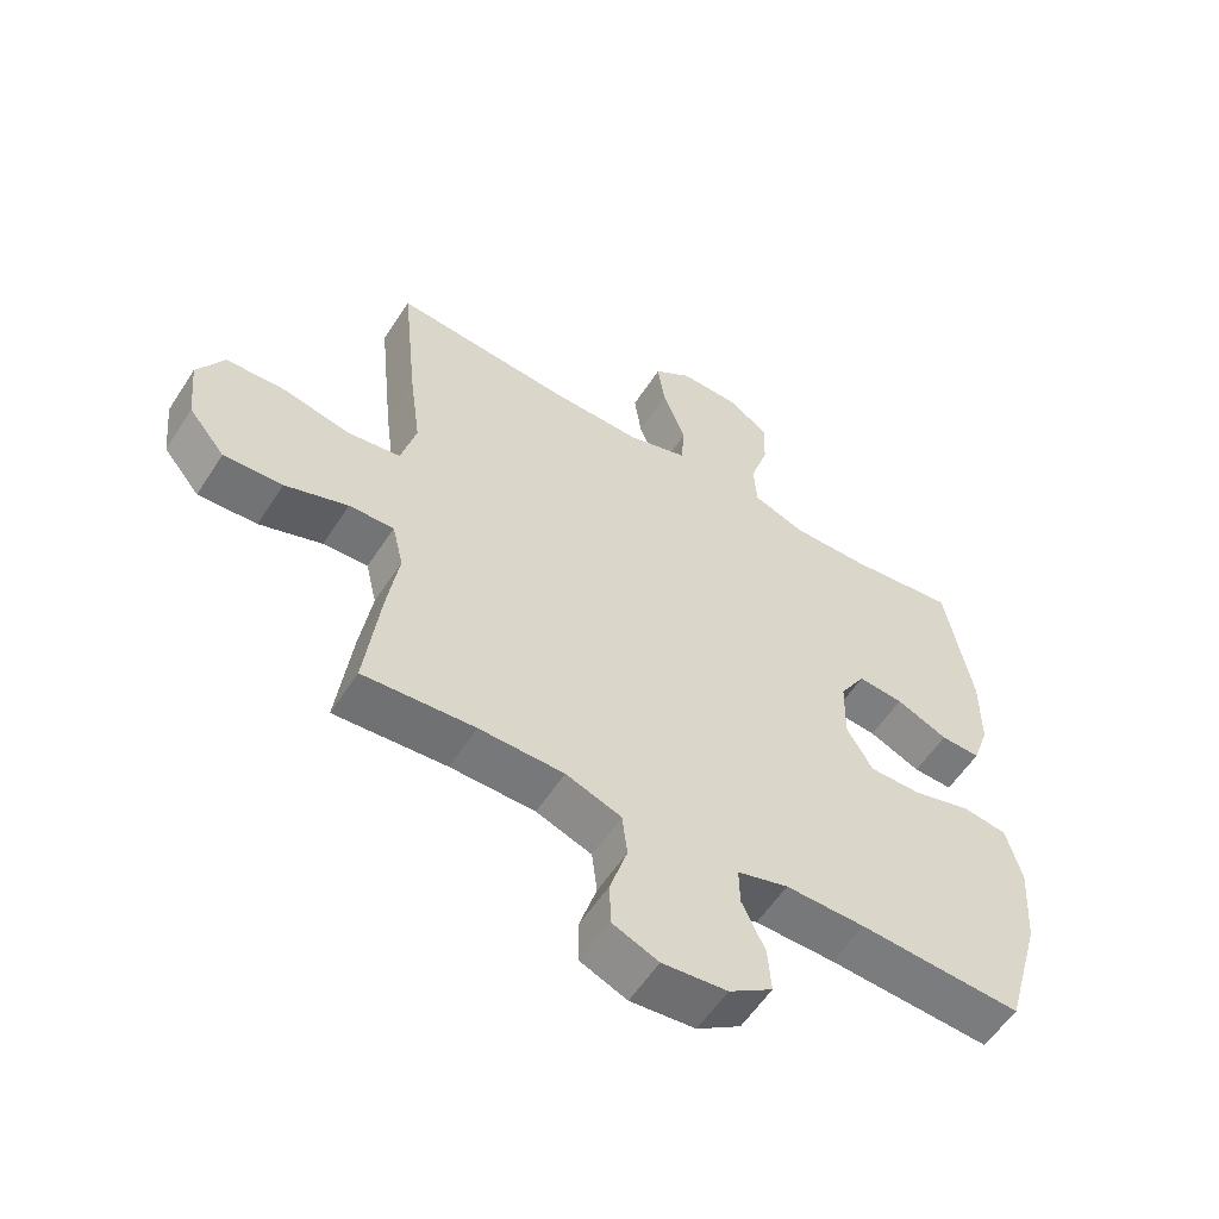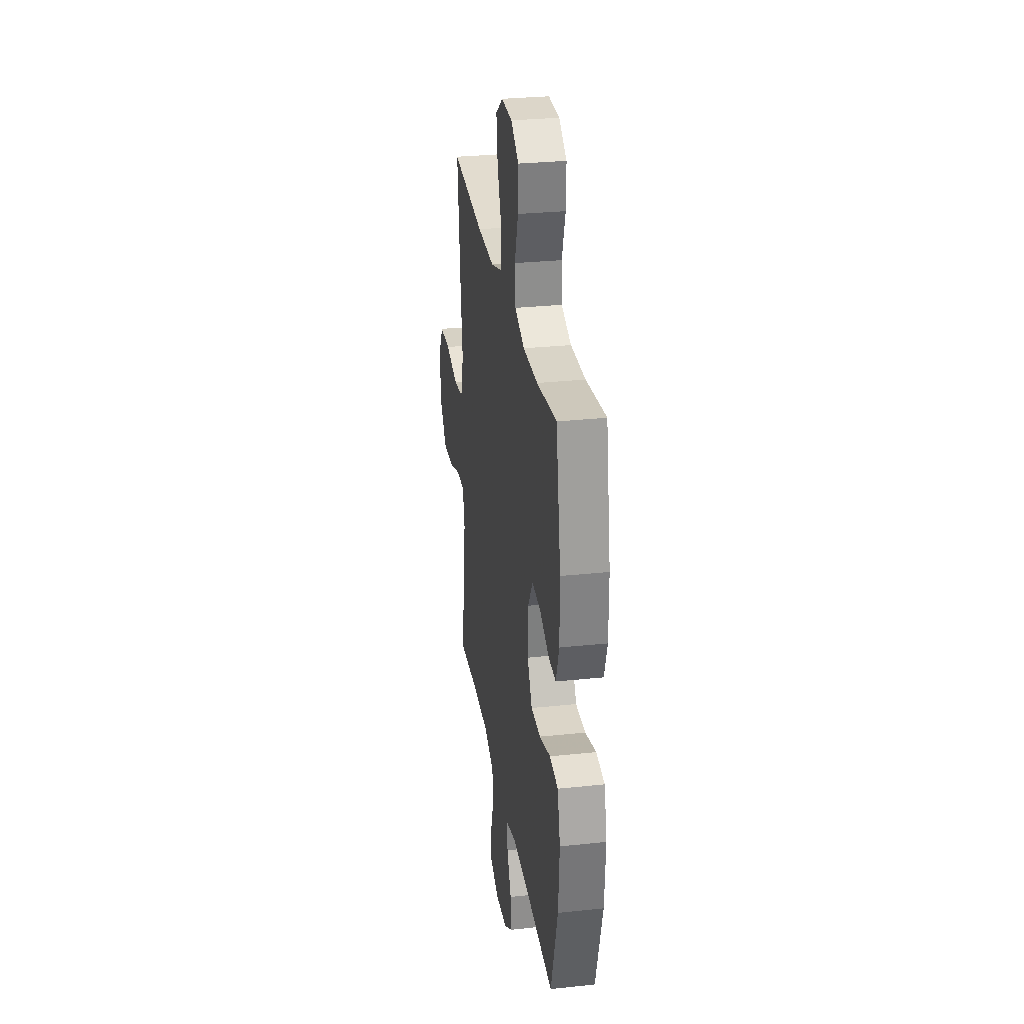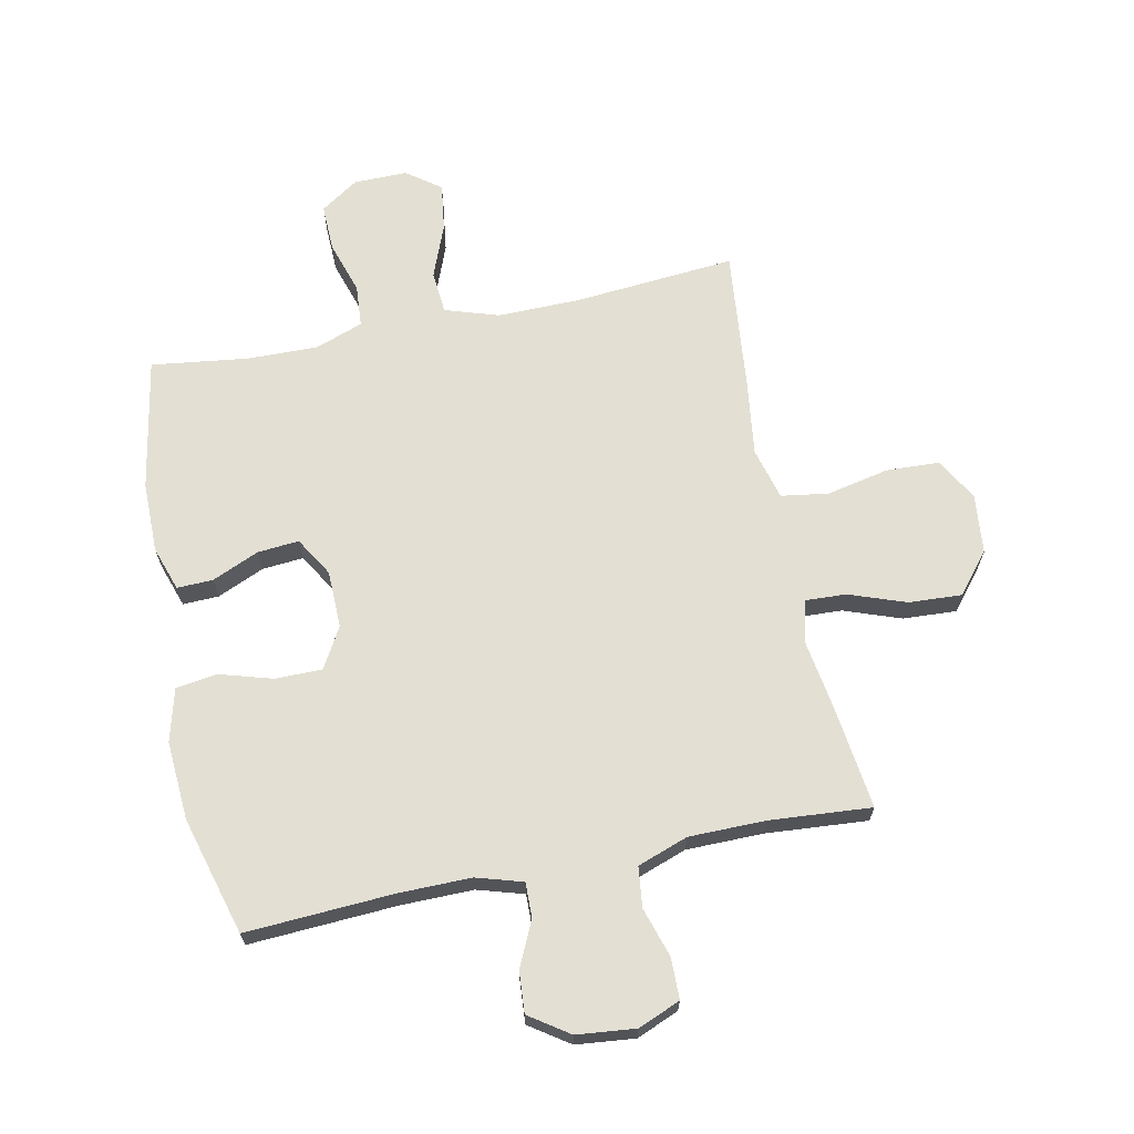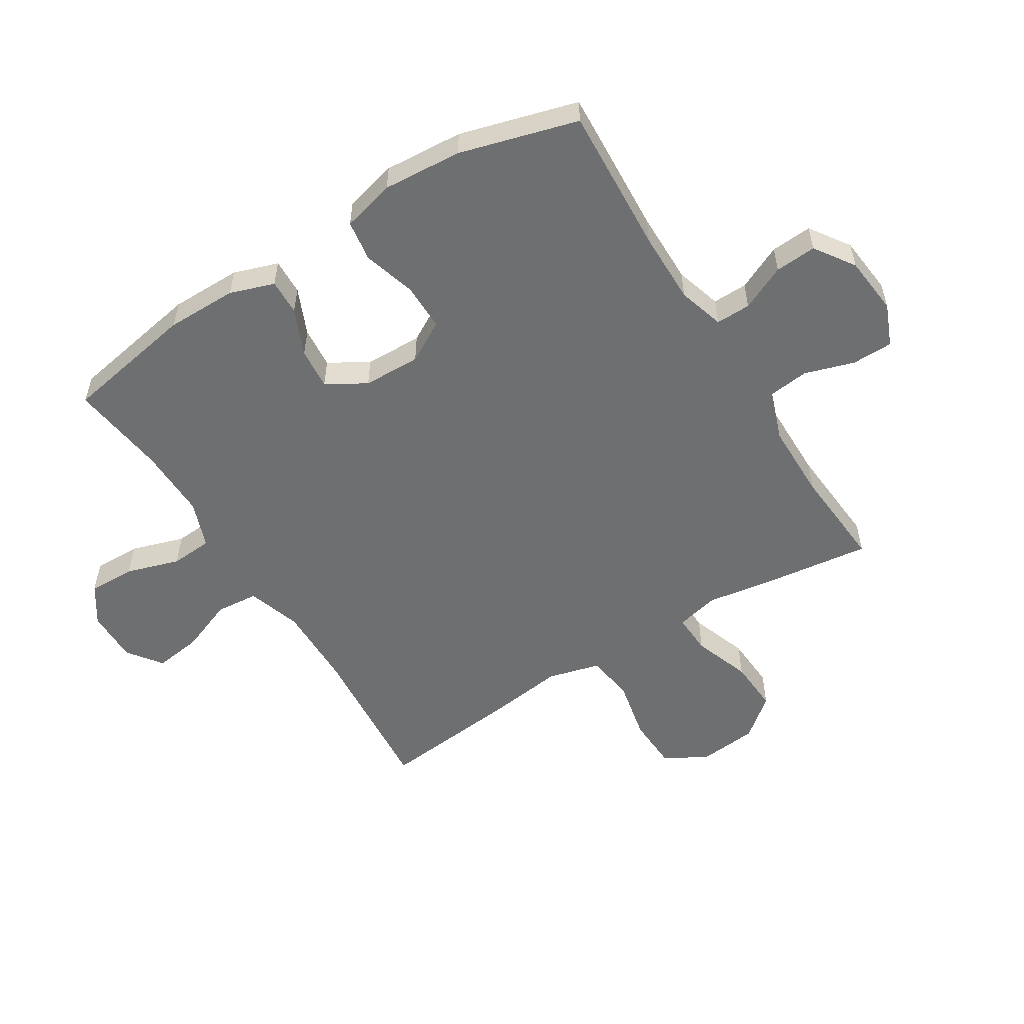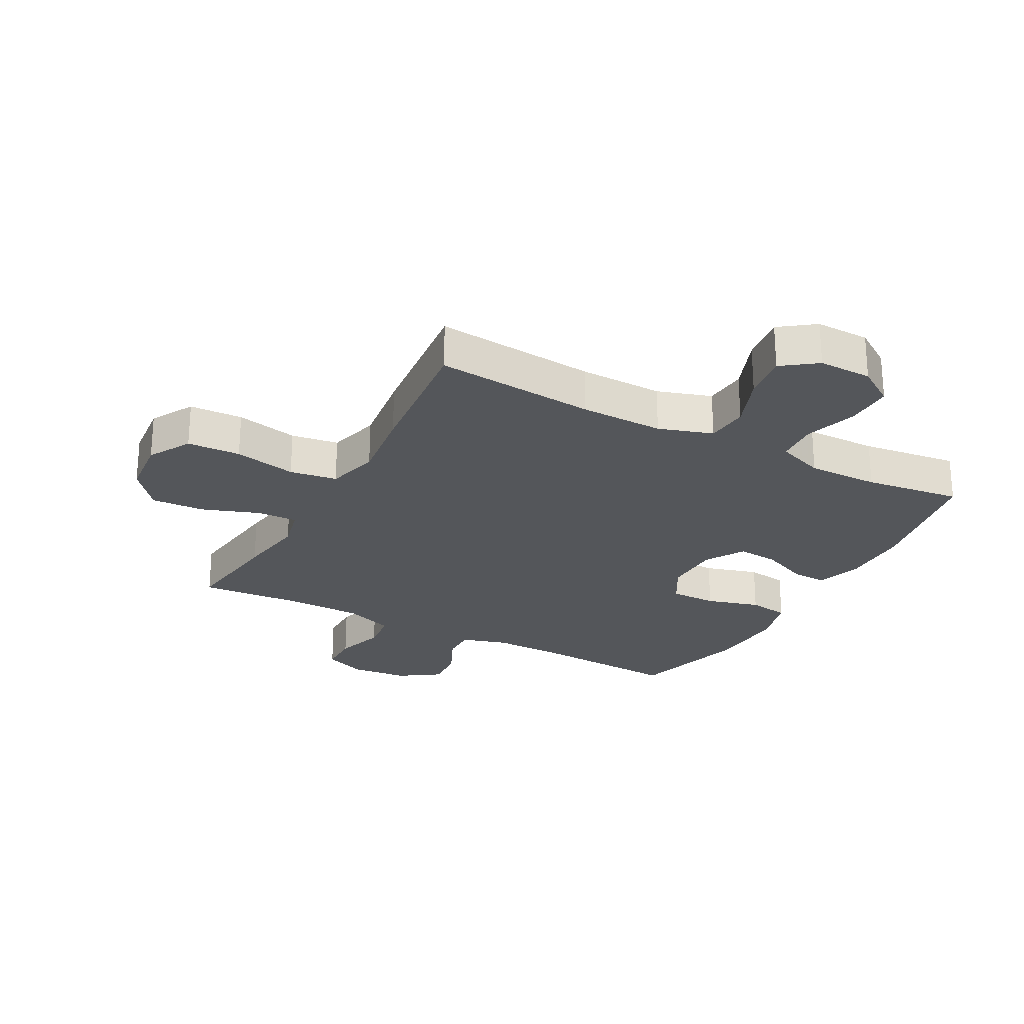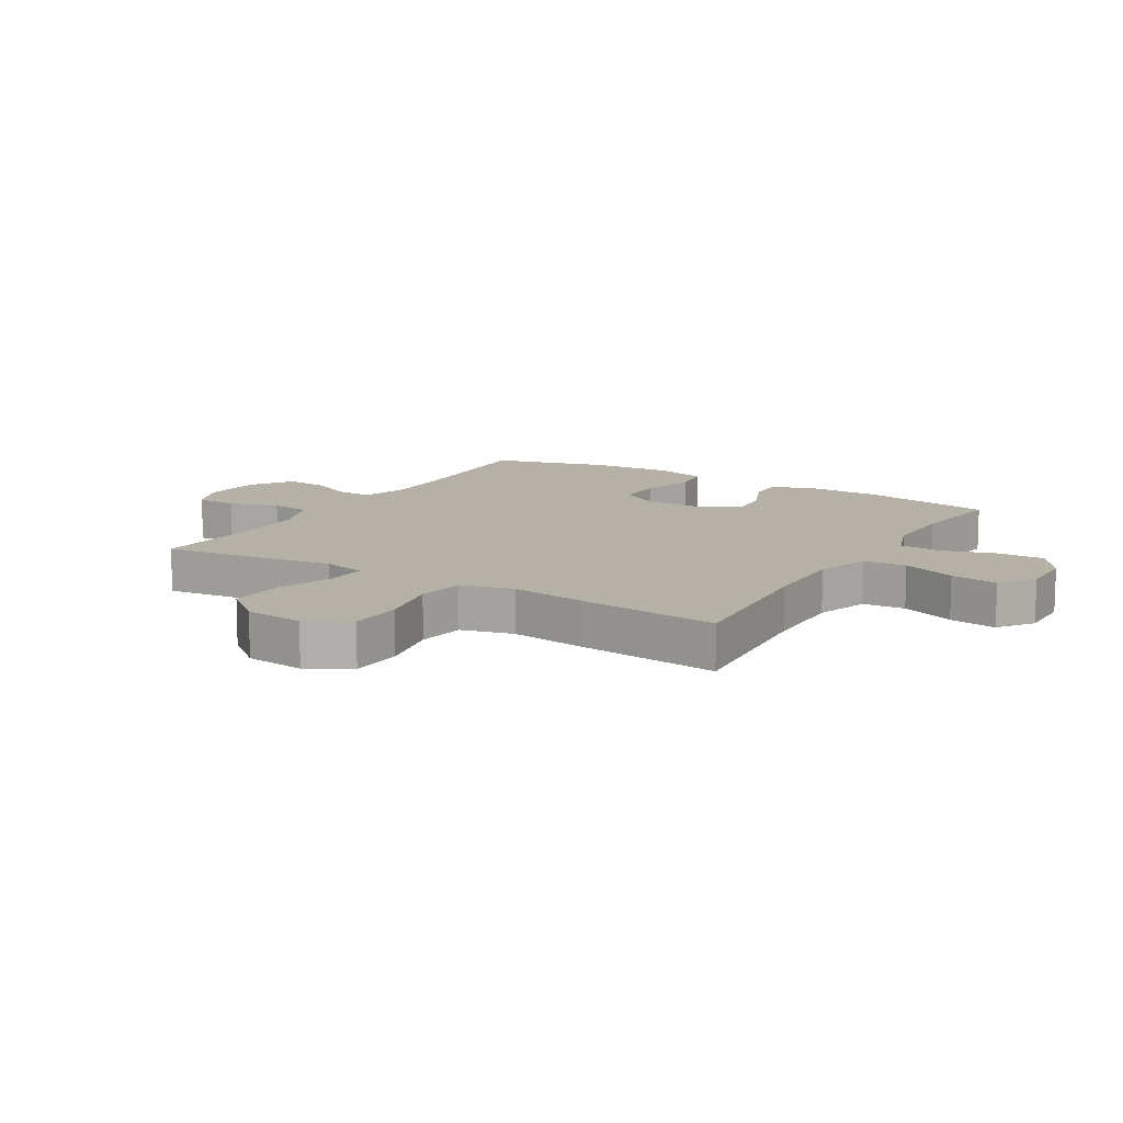
<metadata>
{"format":"obj","ext":"obj","renderer":"f3d","projection":"perspective","resolution":1024,"background":"white","views":[{"elev":-57.2,"azim":-32.6,"up":"+Z"},{"elev":29.6,"azim":81.1,"up":"+Z"},{"elev":66.9,"azim":168.4,"up":"+Y"},{"elev":-54.5,"azim":121.9,"up":"+Y"},{"elev":-25.1,"azim":-28.4,"up":"+Y"},{"elev":12.1,"azim":-58.8,"up":"+Y"}]}
</metadata>
<code>
v -0.5 0.07 -0.5
v -0.478 0.07 -0.326
v -0.46 0.07 -0.211
v -0.477 0.07 -0.139
v -0.545 0.07 -0.142
v -0.64 0.07 -0.176
v -0.729 0.07 -0.181
v -0.784 0.07 -0.114
v -0.794 0.07 -0.015
v -0.754 0.07 0.056
v -0.665 0.07 0.06
v -0.561 0.07 0.038
v -0.482 0.07 0.05
v -0.459 0.07 0.137
v -0.476 0.07 0.266
v -0.5 0.07 0.5
v -0.232 0.07 0.477
v -0.093 0.07 0.475
v -0.003 0.07 0.504
v 0.003 0.07 0.575
v -0.032 0.07 0.665
v -0.043 0.07 0.744
v 0.014 0.07 0.786
v 0.103 0.07 0.785
v 0.166 0.07 0.743
v 0.164 0.07 0.665
v 0.136 0.07 0.576
v 0.141 0.07 0.506
v 0.22 0.07 0.477
v 0.339 0.07 0.479
v 0.5 0.07 0.5
v 0.54 0.07 0.279
v 0.54 0.07 0.161
v 0.515 0.07 0.087
v 0.455 0.07 0.089
v 0.377 0.07 0.123
v 0.308 0.07 0.129
v 0.269 0.07 0.064
v 0.267 0.07 -0.032
v 0.306 0.07 -0.1
v 0.384 0.07 -0.1
v 0.473 0.07 -0.074
v 0.541 0.07 -0.084
v 0.564 0.07 -0.172
v 0.555 0.07 -0.304
v 0.5 0.07 -0.5
v 0.254 0.07 -0.486
v 0.134 0.07 -0.485
v 0.057 0.07 -0.508
v 0.058 0.07 -0.566
v 0.093 0.07 -0.641
v 0.098 0.07 -0.71
v 0.032 0.07 -0.755
v -0.066 0.07 -0.765
v -0.136 0.07 -0.736
v -0.137 0.07 -0.668
v -0.111 0.07 -0.585
v -0.119 0.07 -0.518
v -0.203 0.07 -0.488
v -0.331 0.07 -0.487
v -0.5 0 -0.5
v -0.478 0 -0.326
v -0.46 0 -0.211
v -0.477 0 -0.139
v -0.545 0 -0.142
v -0.64 0 -0.176
v -0.729 0 -0.181
v -0.784 0 -0.114
v -0.794 0 -0.015
v -0.754 0 0.056
v -0.665 0 0.06
v -0.561 0 0.038
v -0.482 0 0.05
v -0.459 0 0.137
v -0.476 0 0.266
v -0.5 0 0.5
v -0.232 0 0.477
v -0.093 0 0.475
v -0.003 0 0.504
v 0.003 0 0.575
v -0.032 0 0.665
v -0.043 0 0.744
v 0.014 0 0.786
v 0.103 0 0.785
v 0.166 0 0.743
v 0.164 0 0.665
v 0.136 0 0.576
v 0.141 0 0.506
v 0.22 0 0.477
v 0.339 0 0.479
v 0.5 0 0.5
v 0.54 0 0.279
v 0.54 0 0.161
v 0.515 0 0.087
v 0.455 0 0.089
v 0.377 0 0.123
v 0.308 0 0.129
v 0.269 0 0.064
v 0.267 0 -0.032
v 0.306 0 -0.1
v 0.384 0 -0.1
v 0.473 0 -0.074
v 0.541 0 -0.084
v 0.564 0 -0.172
v 0.555 0 -0.304
v 0.5 0 -0.5
v 0.254 0 -0.486
v 0.134 0 -0.485
v 0.057 0 -0.508
v 0.058 0 -0.566
v 0.093 0 -0.641
v 0.098 0 -0.71
v 0.032 0 -0.755
v -0.066 0 -0.765
v -0.136 0 -0.736
v -0.137 0 -0.668
v -0.111 0 -0.585
v -0.119 0 -0.518
v -0.203 0 -0.488
v -0.331 0 -0.487
f 55 56 57
f 54 55 57
f 53 54 57
f 52 53 57
f 51 52 57
f 50 51 57
f 49 50 57 58
f 48 49 58 59
f 45 46 47
f 44 45 47
f 43 44 47
f 42 43 47
f 41 42 47
f 40 41 47 48
f 48 59 60
f 40 48 60
f 39 40 60
f 34 35 36
f 33 34 36
f 32 33 36
f 31 32 36
f 30 31 36
f 29 30 36 37
f 28 29 37 38
f 25 26 27
f 24 25 27
f 23 24 27
f 22 23 27
f 21 22 27
f 20 21 27
f 19 20 27 28
f 1 2 3
f 60 1 3
f 39 60 3
f 38 39 3
f 28 38 3
f 19 28 3
f 18 19 3
f 10 11 12
f 9 10 12
f 8 9 12
f 7 8 12
f 6 7 12
f 5 6 12
f 4 5 12 13
f 4 13 14
f 3 4 14
f 18 3 14
f 17 18 14
f 14 15 16 17
f 117 116 115
f 117 115 114
f 117 114 113
f 117 113 112
f 117 112 111
f 117 111 110
f 118 117 110 109
f 119 118 109 108
f 107 106 105
f 107 105 104
f 107 104 103
f 107 103 102
f 107 102 101
f 108 107 101 100
f 120 119 108
f 120 108 100
f 120 100 99
f 96 95 94
f 96 94 93
f 96 93 92
f 96 92 91
f 96 91 90
f 97 96 90 89
f 98 97 89 88
f 87 86 85
f 87 85 84
f 87 84 83
f 87 83 82
f 87 82 81
f 87 81 80
f 88 87 80 79
f 63 62 61
f 63 61 120
f 63 120 99
f 63 99 98
f 63 98 88
f 63 88 79
f 63 79 78
f 72 71 70
f 72 70 69
f 72 69 68
f 72 68 67
f 72 67 66
f 72 66 65
f 73 72 65 64
f 74 73 64
f 74 64 63
f 74 63 78
f 74 78 77
f 77 76 75 74
f 1 61 62 2
f 2 62 63 3
f 3 63 64 4
f 4 64 65 5
f 5 65 66 6
f 6 66 67 7
f 7 67 68 8
f 8 68 69 9
f 9 69 70 10
f 10 70 71 11
f 11 71 72 12
f 12 72 73 13
f 13 73 74 14
f 14 74 75 15
f 15 75 76 16
f 16 76 77 17
f 17 77 78 18
f 18 78 79 19
f 19 79 80 20
f 20 80 81 21
f 21 81 82 22
f 22 82 83 23
f 23 83 84 24
f 24 84 85 25
f 25 85 86 26
f 26 86 87 27
f 27 87 88 28
f 28 88 89 29
f 29 89 90 30
f 30 90 91 31
f 31 91 92 32
f 32 92 93 33
f 33 93 94 34
f 34 94 95 35
f 35 95 96 36
f 36 96 97 37
f 37 97 98 38
f 38 98 99 39
f 39 99 100 40
f 40 100 101 41
f 41 101 102 42
f 42 102 103 43
f 43 103 104 44
f 44 104 105 45
f 45 105 106 46
f 46 106 107 47
f 47 107 108 48
f 48 108 109 49
f 49 109 110 50
f 50 110 111 51
f 51 111 112 52
f 52 112 113 53
f 53 113 114 54
f 54 114 115 55
f 55 115 116 56
f 56 116 117 57
f 57 117 118 58
f 58 118 119 59
f 59 119 120 60
f 60 120 61 1

</code>
